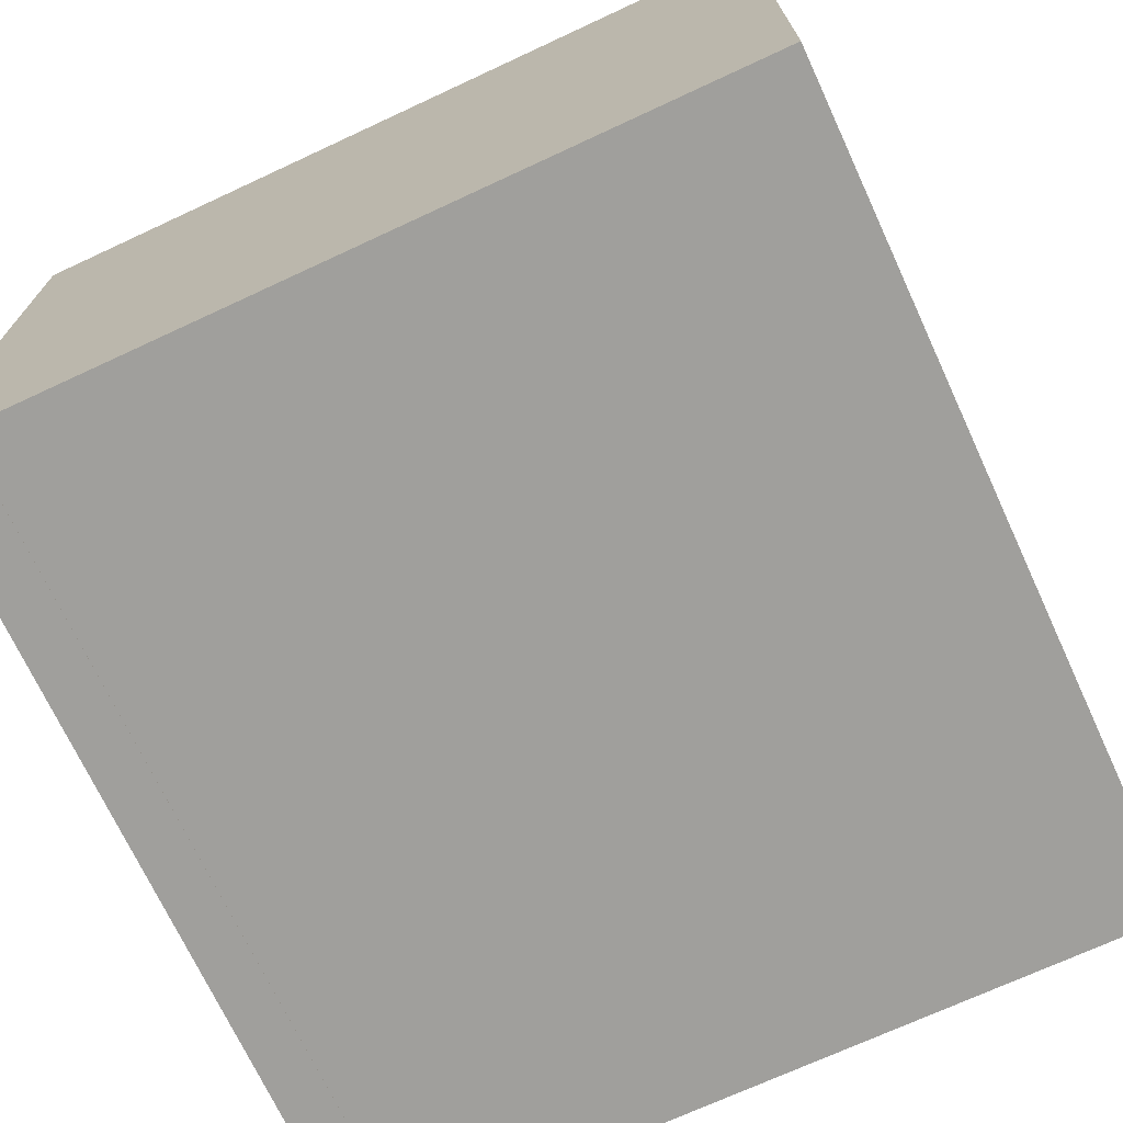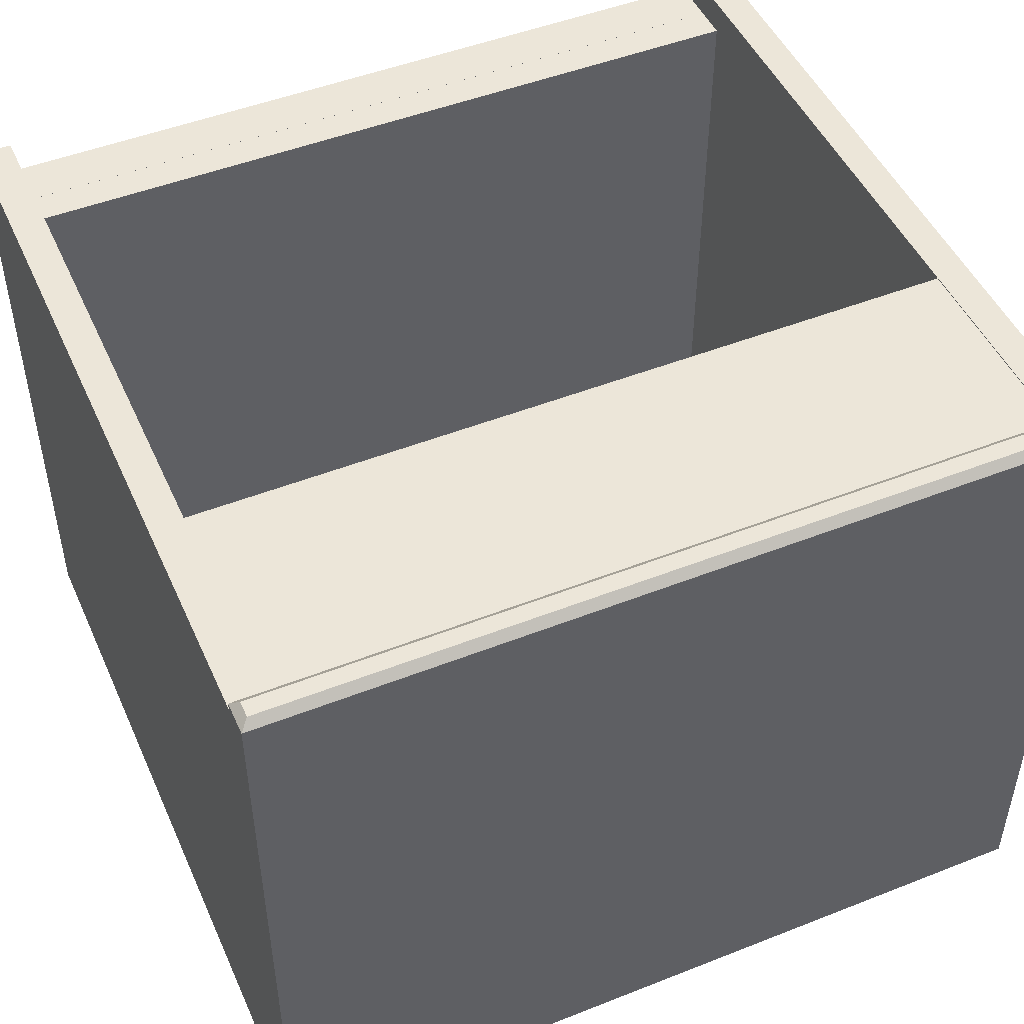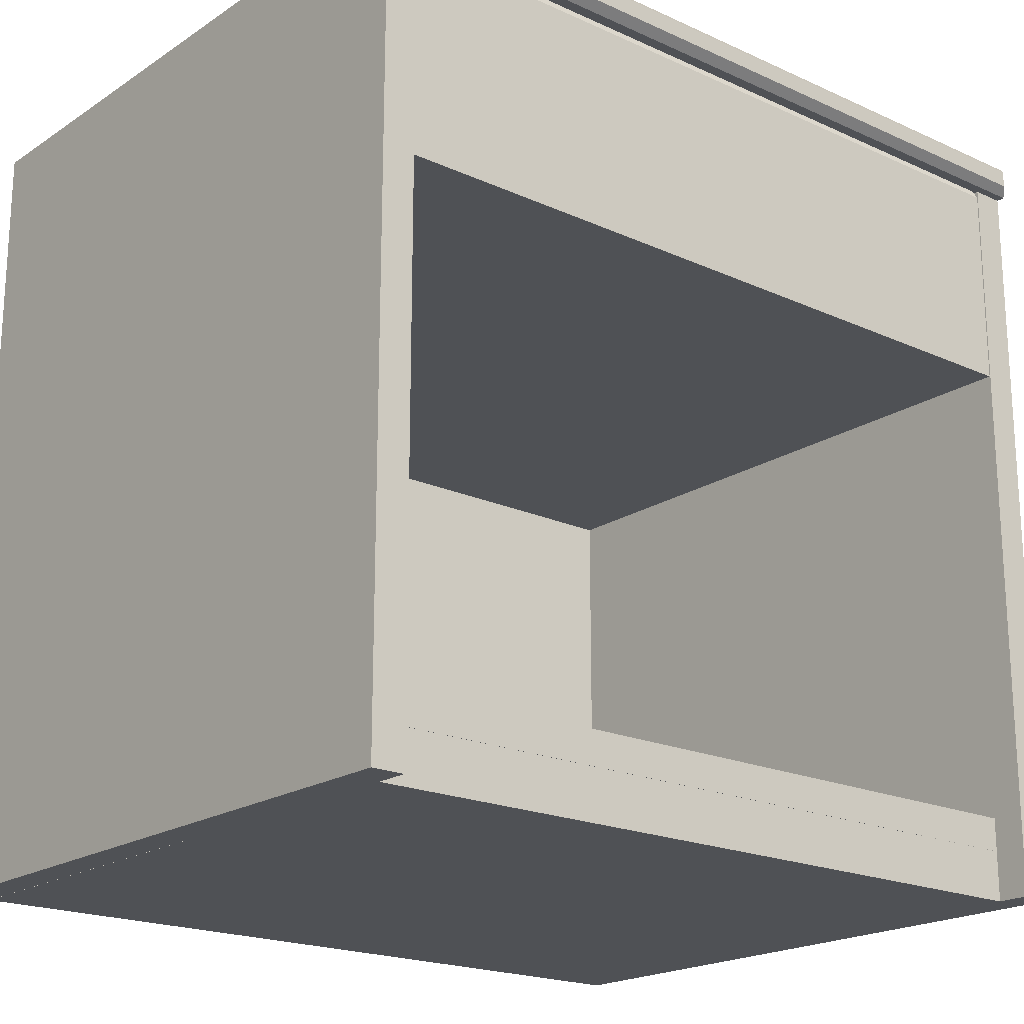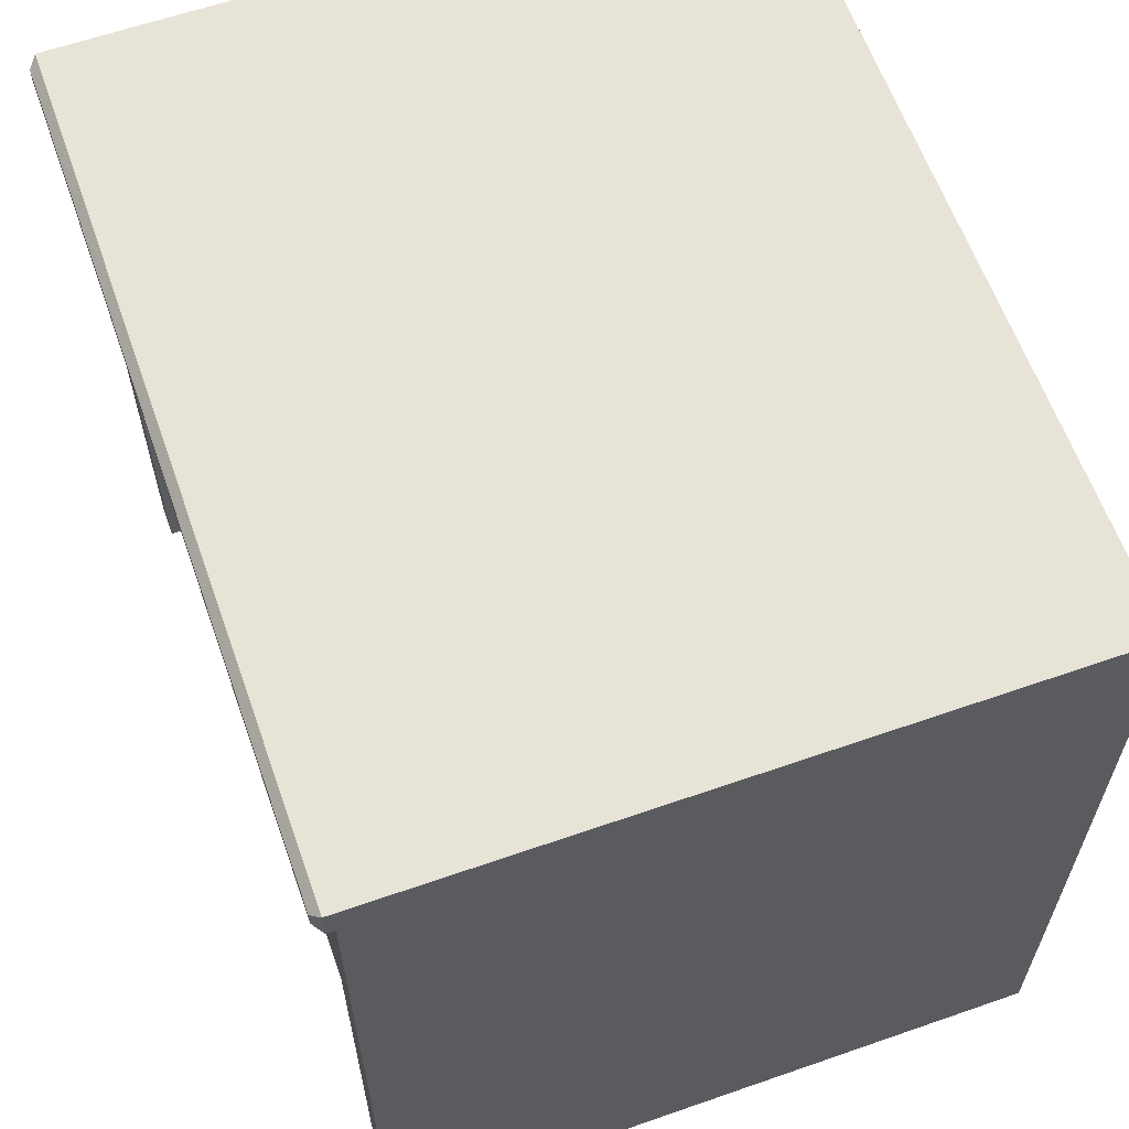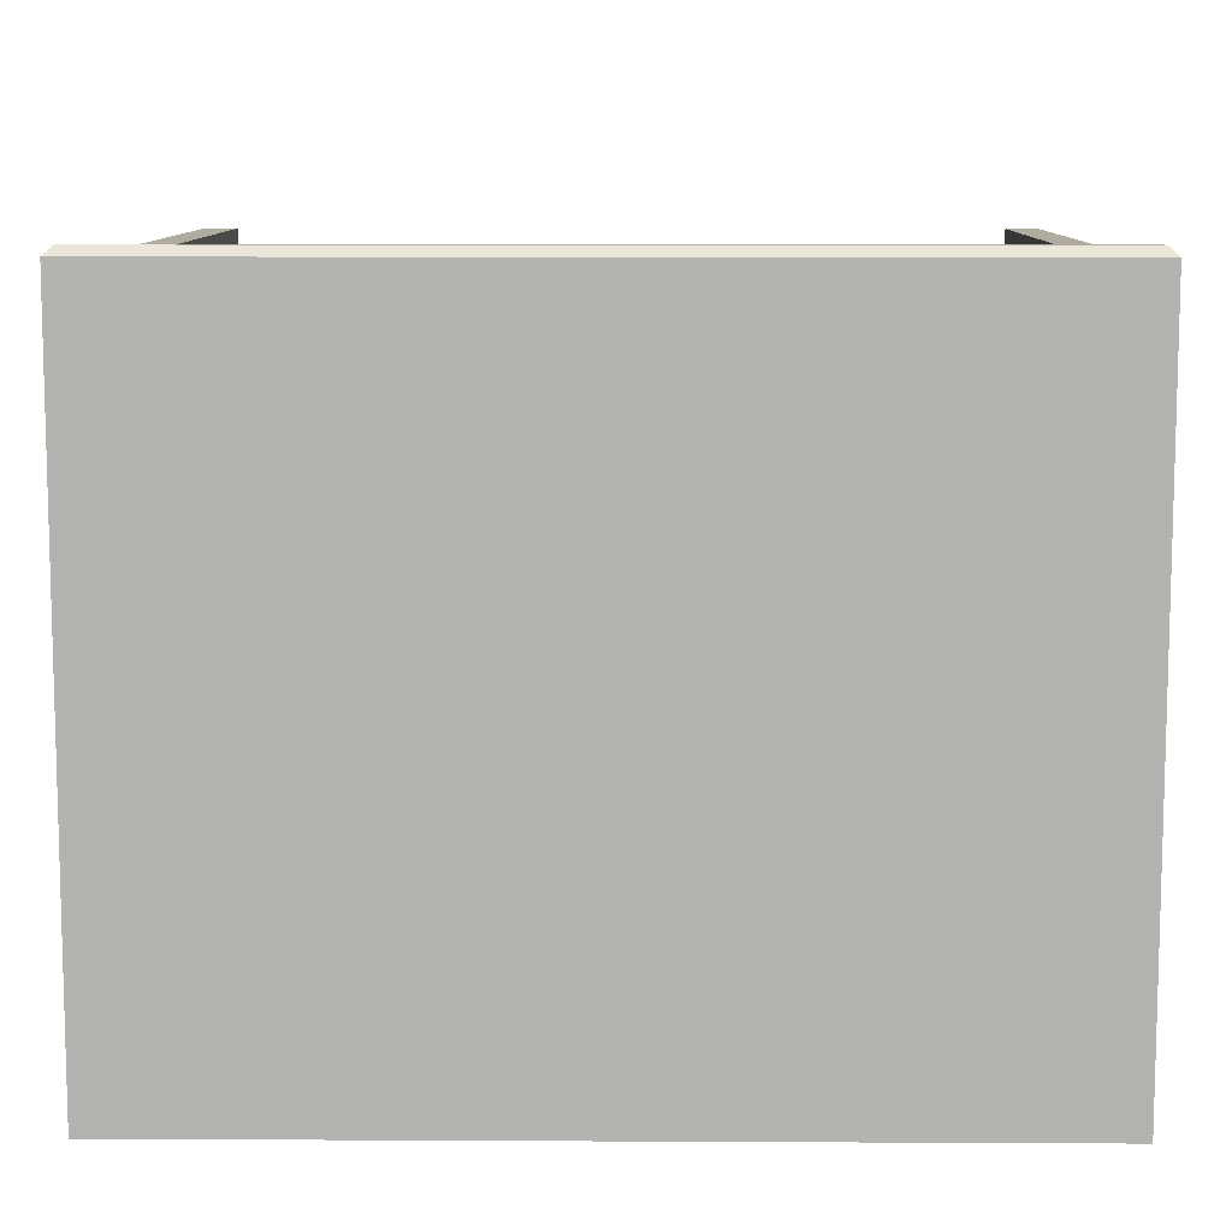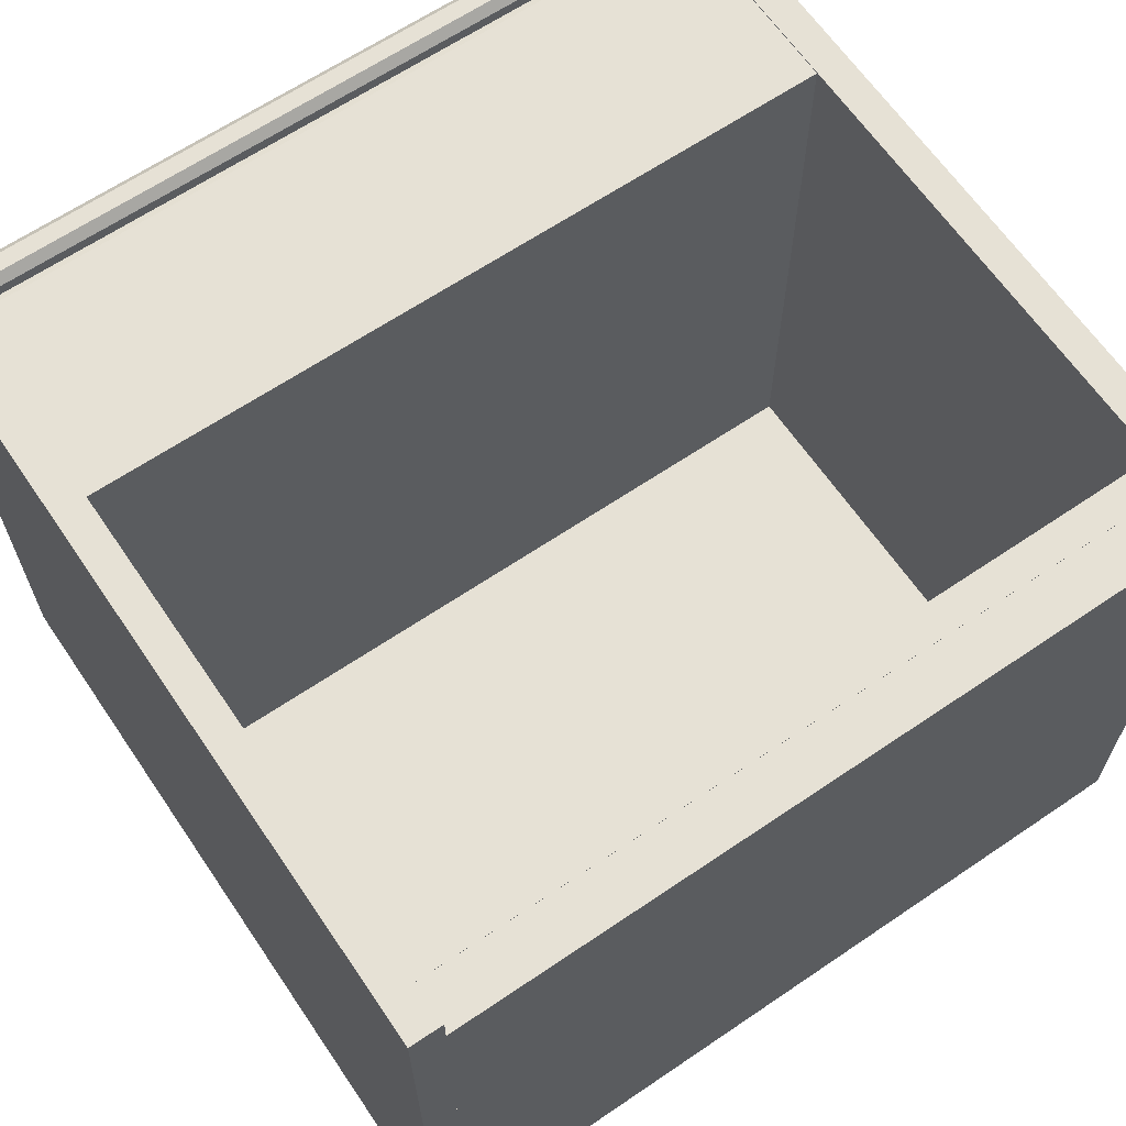
<metadata>
{"format":"obj","ext":"obj","renderer":"f3d","projection":"perspective","resolution":1024,"background":"white","views":[{"elev":-71.2,"azim":114.9,"up":"+Z"},{"elev":48.7,"azim":156.3,"up":"+Z"},{"elev":-19.9,"azim":-40.0,"up":"+Y"},{"elev":61.8,"azim":70.5,"up":"+Y"},{"elev":9.6,"azim":-179.3,"up":"+Z"},{"elev":64.7,"azim":-34.3,"up":"+Z"}]}
</metadata>
<code>
o Plane_Plane.001
v -25.26 3e-06 22.07
v -25.26 48 22.07
v -25.24 9e-06 -17.93
v -25.24 48 -17.93
v -23.26 3e-06 22.07
v -23.26 48 22.07
v -23.24 9e-06 -17.93
v -23.24 48 -17.93
v -25.24 48 -15.93
v -25.24 9e-06 -15.93
v -23.24 48 -15.93
v -23.24 9e-06 -15.93
v 22.76 9e-06 -15.92
v 22.76 48 -15.92
v 22.76 48 -17.92
v 22.76 9e-06 -17.92
v 24.76 9e-06 -17.92
v 24.76 48 -17.92
v 24.76 48 -15.92
v 24.76 9e-06 -15.92
v 22.74 4e-06 22.08
v 22.74 48 22.08
v 24.74 48 22.08
v 24.74 4e-06 22.08
v -25.26 3 22.07
v -25.24 3 -17.93
v -23.26 3 22.07
v -23.24 3 -17.93
v -25.24 3 -15.93
v 22.76 3 -17.92
v 24.76 3 -15.92
v 24.76 3 -17.92
v 22.74 3 22.08
v 24.74 3 22.08
v -23.24 5 -17.93
v -23.26 5 22.07
v -25.24 5 -17.93
v -25.26 5 22.07
v -23.24 5 -15.93
v 24.76 5 -17.92
v 22.76 5 -17.92
v -25.24 5 -15.93
v 24.74 5 22.08
v 22.74 5 22.08
v 24.76 5 -15.92
v 22.76 5 -15.92
v 24.74 6e-06 20.08
v 24.74 48 20.08
v 22.74 6e-06 20.08
v 22.74 48 20.08
v 24.74 3 20.08
v 22.74 3 20.08
v 22.74 5 20.08
v 24.74 5 20.08
v -25.26 5 20.07
v -23.26 5 20.07
v -23.26 3 20.07
v -25.26 3 20.07
v -23.26 6e-06 20.07
v -25.26 6e-06 20.07
v -23.26 48 20.07
v -25.26 48 20.07
v -25.26 46 22.07
v -25.24 46 -17.93
v -23.26 46 22.07
v -23.24 46 -17.93
v -25.24 46 -15.93
v 22.76 46 -17.92
v 24.76 46 -17.92
v -23.24 46 -15.93
v 22.76 46 -15.92
v 24.76 46 -15.92
v 22.74 46 22.08
v 24.74 46 22.08
v 24.74 46 20.08
v 22.74 46 20.08
v -23.26 46 20.07
v -25.26 46 20.07
v -25.26 48 22.57
v -23.26 48 22.57
v 22.74 48 22.58
v 24.74 48 22.58
v -25.26 46 22.57
v -23.26 46 22.57
v 22.74 46 22.58
v 24.74 46 22.58
v -24.76 47.5 23.07
v -22.76 47.5 23.07
v 22.24 47.5 23.08
v 24.24 47.5 23.08
v -24.76 46.5 23.07
v -22.76 46.5 23.07
v 22.24 46.5 23.08
v 24.24 46.5 23.08
f 78 63 2 62
f 64 4 8 66
f 62 2 6 61
f 10 3 7 12
f 64 67 9 4
f 66 8 15 68
f 4 9 11 8
f 60 10 12 59
f 68 15 18 69
f 14 15 8 11
f 13 16 17 20
f 19 18 15 14
f 51 47 20 31
f 69 18 19 72
f 33 21 24 34
f 52 49 21 33
f 50 48 19 14
f 49 47 24 21
f 60 1 25 58
f 59 57 27 5
f 5 27 25 1
f 3 26 28 7
f 3 10 29 26
f 16 30 32 17
f 54 51 31 45
f 17 32 31 20
f 44 33 34 43
f 53 52 33 44
f 32 40 45 31
f 26 29 42 37
f 75 54 45 72
f 58 25 38 55
f 26 37 35 28
f 57 56 36 27
f 76 53 44 73
f 70 39 46 71
f 73 44 43 74
f 30 41 40 32
f 28 35 41 30
f 27 36 38 25
f 34 24 47 51
f 22 23 48 50
f 13 20 47 49
f 43 34 51 54
f 74 43 54 75
f 71 46 53 76
f 1 60 59 5
f 67 78 62 9
f 29 58 55 42
f 10 60 58 29
f 53 56 57 52
f 9 62 61 11
f 39 56 53 46
f 55 38 63 78
f 56 77 65 36
f 36 65 63 38
f 37 64 66 35
f 37 42 67 64
f 35 66 68 41
f 41 68 69 40
f 40 69 72 45
f 48 75 72 19
f 23 74 75 48
f 39 70 77 56
f 42 55 78 67
f 6 22 50 61
f 61 50 14 11
f 65 77 76 73
f 70 71 76 77
f 74 23 82 86
f 73 74 86 85
f 6 2 79 80
f 84 83 63 65
f 83 79 2 63
f 65 73 85 84
f 80 81 22 6
f 81 82 23 22
f 88 89 81 80
f 91 87 79 83
f 86 82 90 94
f 85 86 94 93
f 89 90 82 81
f 92 91 83 84
f 84 85 93 92
f 80 79 87 88
f 93 94 90 89
f 92 88 87 91
f 88 92 93 89
o Drawer.002
v 22.74 33.85 21.49
v -22.17 33.85 -15.44
v -23.25 33.85 -15.44
v -22.17 33.85 -16.52
v -22.71 33.85 -16.52
v 22.74 33.85 22.03
v -23.25 39.12 -15.44
v -22.17 39.12 -16.52
v -22.71 39.12 -16.52
v -22.72 39.12 21.47
v -22.71 39.12 -15.44
v -22.72 39.93 21.47
v -22.71 39.93 -15.44
v 22.74 39.12 22.03
v -23.25 39.93 -15.44
v -22.18 45.19 21.47
v -23.25 45.19 -15.44
v -22.71 39.93 -16.52
v -23.25 39.93 -16.52
v -23.25 45.19 -16.52
v -23.25 33.85 -16.52
v -23.25 39.12 -16.52
v -22.71 45.19 -16.52
v -22.17 39.93 -16.52
v -22.17 45.19 -16.52
v 22.75 45.19 -16.51
v 22.75 33.85 -16.51
v 22.75 39.12 -16.51
v 21.67 45.19 -15.43
v 22.21 39.12 -16.51
v 22.75 33.85 -15.43
v 22.75 39.12 -15.43
v 22.74 39.12 21.49
v 22.21 39.12 -15.43
v 22.2 39.12 21.49
v 22.21 45.19 -15.43
v 22.21 39.93 -15.43
v 22.2 39.93 21.49
v 22.21 39.93 -16.51
v 21.67 39.93 -16.51
v 22.75 39.93 -15.43
v 22.74 39.93 21.49
v 22.21 45.19 -16.51
v 21.67 33.85 -15.43
v 22.2 45.19 21.49
v 21.67 33.85 -16.51
v 21.67 39.12 -16.51
v 22.21 33.85 -16.51
v 21.67 45.19 -16.51
v 22.75 39.93 -16.51
v 22.75 45.19 -15.43
v 22.74 45.19 21.49
v -22.71 45.19 -15.44
v -22.17 45.19 -15.44
v -23.26 45.19 21.47
v -22.72 45.19 21.47
v 21.66 45.19 21.49
v -22.18 45.6 21.47
v 22.2 45.6 21.49
v 22.74 45.6 21.49
v -23.26 45.6 21.47
v -22.72 45.6 21.47
v 21.66 45.6 21.49
v -22.18 45.6 22.01
v 22.2 45.6 22.03
v 22.74 45.6 22.03
v -23.26 45.6 22.01
v -22.72 45.6 22.01
v 21.66 45.6 22.03
v -22.18 45.19 22.01
v 22.2 45.19 22.03
v 22.74 45.19 22.03
v -23.26 45.19 22.01
v -22.72 45.19 22.01
v 21.66 45.19 22.03
v -22.18 39.93 22.01
v 22.2 39.93 22.03
v 22.74 39.93 22.03
v -23.26 39.93 22.01
v -22.72 39.93 22.01
v 21.66 39.93 22.03
v -22.18 39.12 22.01
v 22.2 39.12 22.03
v -23.26 39.12 22.01
v -22.72 39.12 22.01
v 21.66 39.12 22.03
v -22.18 33.85 22.01
v 22.2 33.85 22.03
v 21.66 33.85 21.49
v -23.26 33.85 22.01
v -22.72 33.85 22.01
v 21.66 33.85 22.03
v -23.26 33.85 21.47
v -23.26 39.93 21.47
v -23.26 39.12 21.47
v -22.18 33.85 21.47
v -22.18 46 21.61
v 22.2 46 21.62
v 22.47 46 21.62
v -22.99 46 21.61
v -22.72 46 21.61
v 21.66 46 21.62
v -22.18 46 21.88
v 22.2 46 21.89
v 22.47 46 21.89
v -22.99 46 21.88
v -22.72 46 21.88
v 21.66 46 21.89
v 22.74 33.04 21.49
v -22.17 33.04 -15.44
v -23.25 33.04 -15.44
v -22.17 33.04 -16.52
v -22.71 33.04 -16.52
v 22.74 33.04 22.03
v -22.71 33.04 -15.44
v -23.25 33.04 -16.52
v 22.75 33.04 -16.51
v 22.75 33.04 -15.43
v 21.67 33.04 -15.43
v 22.21 33.04 -15.43
v 21.67 33.04 -16.51
v 22.21 33.04 -16.51
v -22.18 33.04 22.01
v 22.2 33.04 22.03
v 21.66 33.04 21.49
v -23.26 33.04 22.01
v -22.72 33.04 22.01
v 21.66 33.04 22.03
v -22.72 33.04 21.47
v -23.26 33.04 21.47
v 22.2 33.04 21.49
v -22.18 33.04 21.47
f 205 224 187 97
f 102 98 99 103
f 108 127 136 172
f 115 97 101 116
f 100 95 127 108
f 217 222 186 181
f 107 105 104 106
f 108 177 182 100
f 113 109 111 114
f 112 107 109 113
f 107 112 103 105
f 101 105 103 116
f 116 103 99 115
f 117 112 113 114
f 112 117 119 118
f 118 102 103 112
f 172 171 177 108
f 144 133 137 120
f 135 131 133 144
f 128 124 133 131
f 124 128 126 122
f 122 126 125 121
f 126 128 129 127
f 128 131 132 129
f 131 135 136 132
f 130 139 146 145
f 141 134 133 124
f 124 142 140 141
f 120 145 135 144
f 142 124 122 121
f 135 145 146 136
f 134 143 137 133
f 137 130 145 120
f 111 147 117 114
f 147 111 149 150
f 117 147 148 119
f 97 115 210 205
f 98 140 215 206
f 143 134 118 119
f 134 141 102 118
f 141 140 98 102
f 185 184 220 221
f 130 123 151 139
f 123 143 119 148
f 123 130 137 143
f 147 150 110 148
f 136 127 129 132
f 125 126 127 95
f 148 96 138 123
f 166 165 171 172
f 164 168 174 170
f 168 167 173 174
f 170 175 169 164
f 165 169 175 171
f 206 207 99 98
f 170 174 179 176
f 174 173 178 179
f 176 180 175 170
f 171 175 180 177
f 216 215 140 142
f 176 179 185 181
f 179 178 184 185
f 181 186 180 176
f 177 180 186 182
f 208 203 95 100
f 211 216 142 121
f 121 125 212 211
f 105 101 189 104
f 109 107 106 188
f 111 109 188 149
f 106 104 189 188
f 188 173 167 149
f 189 178 173 188
f 172 136 146 166
f 190 110 151 183
f 123 138 183 151
f 96 148 110 190
f 207 210 115 99
f 101 97 187 189
f 125 95 203 212
f 187 184 178 189
f 207 209 205 210
f 204 209 207 206
f 214 225 219 213
f 212 214 216 211
f 214 212 203 225
f 216 214 213 215
f 204 206 215 213
f 209 204 226 223
f 218 222 219 225
f 226 219 222 217
f 221 220 224 223
f 217 221 223 226
f 208 218 225 203
f 209 223 224 205
f 204 213 219 226
f 184 187 224 220
f 182 186 222 218
f 138 96 190 183
f 100 182 218 208
f 181 185 221 217
f 150 149 155 156
f 146 139 153 154
f 152 157 151 110
f 110 150 156 152
f 139 151 157 153
f 160 154 193 199
f 152 156 195 191
f 153 157 196 192
f 197 201 162 158
f 191 196 157 152
f 160 159 165 166
f 158 162 168 164
f 162 161 167 168
f 164 169 163 158
f 159 163 169 165
f 149 167 161 155
f 166 146 154 160
f 193 192 198 199
f 191 195 201 197
f 195 194 200 201
f 197 202 196 191
f 192 196 202 198
f 199 198 159 160
f 201 200 161 162
f 154 153 192 193
f 158 163 202 197
f 156 155 194 195
f 155 161 200 194
f 198 202 163 159
o Circle.006_Circle.001
v -0.2638 40.52 22.01
v -1.996 40.02 22.01
v -1.996 39.02 22.01
v -0.2638 38.52 22.01
v 1.468 39.02 22.01
v 1.468 40.02 22.01
v -0.2639 40.27 22.31
v -1.563 39.89 22.31
v -1.563 39.14 22.31
v -0.2639 38.77 22.31
v 1.035 39.14 22.31
v 1.035 39.89 22.31
v -0.264 39.7 22.51
v -0.5887 39.61 22.51
v -0.5887 39.42 22.51
v -0.264 39.33 22.51
v 0.06078 39.42 22.51
v 0.06078 39.61 22.51
v -0.2641 39.7 23.01
v -0.5889 39.61 23.01
v -0.5889 39.42 23.01
v -0.2641 39.33 23.01
v 0.06062 39.42 23.01
v 0.06062 39.61 23.01
v -0.2642 40.27 23.21
v -1.563 39.89 23.21
v -1.563 39.14 23.21
v -0.2642 38.77 23.21
v 1.035 39.14 23.21
v 1.035 39.89 23.21
v -0.2642 40.27 23.31
v -1.563 39.89 23.31
v -1.563 39.14 23.31
v -0.2642 38.77 23.31
v 1.035 39.14 23.31
v 1.035 39.89 23.31
v -0.2643 39.7 23.51
v -0.5891 39.61 23.51
v -0.5891 39.42 23.51
v -0.2643 39.33 23.51
v 0.06045 39.42 23.51
v 0.06045 39.61 23.51
v -0.2643 39.52 23.51
f 238 237 231 232
f 234 233 227 228
f 237 236 230 231
f 236 235 229 230
f 238 232 227 233
f 235 234 228 229
f 241 240 234 235
f 244 243 237 238
f 240 239 233 234
f 243 242 236 237
f 242 241 235 236
f 244 238 233 239
f 248 247 241 242
f 250 244 239 245
f 247 246 240 241
f 250 249 243 244
f 246 245 239 240
f 249 248 242 243
f 253 252 246 247
f 256 255 249 250
f 252 251 245 246
f 255 254 248 249
f 254 253 247 248
f 256 250 245 251
f 260 259 253 254
f 262 256 251 257
f 259 258 252 253
f 262 261 255 256
f 258 257 251 252
f 261 260 254 255
f 268 267 261 262
f 264 263 257 258
f 267 266 260 261
f 266 265 259 260
f 268 262 257 263
f 265 264 258 259
f 269 265 266
f 269 268 263
f 269 264 265
f 269 267 268
f 269 263 264
f 269 266 267
o Plane.002
v 22.74 -0.006005 20.08
v -23.26 -0.006005 20.07
v 22.76 -0.006005 -17.92
v -23.24 -0.006005 -17.93
v 22.74 2.994 20.08
v -23.26 2.994 20.07
v 22.76 2.994 -17.92
v -23.24 2.994 -17.93
f 272 270 271 273
f 272 273 277 276
f 274 275 271 270

</code>
